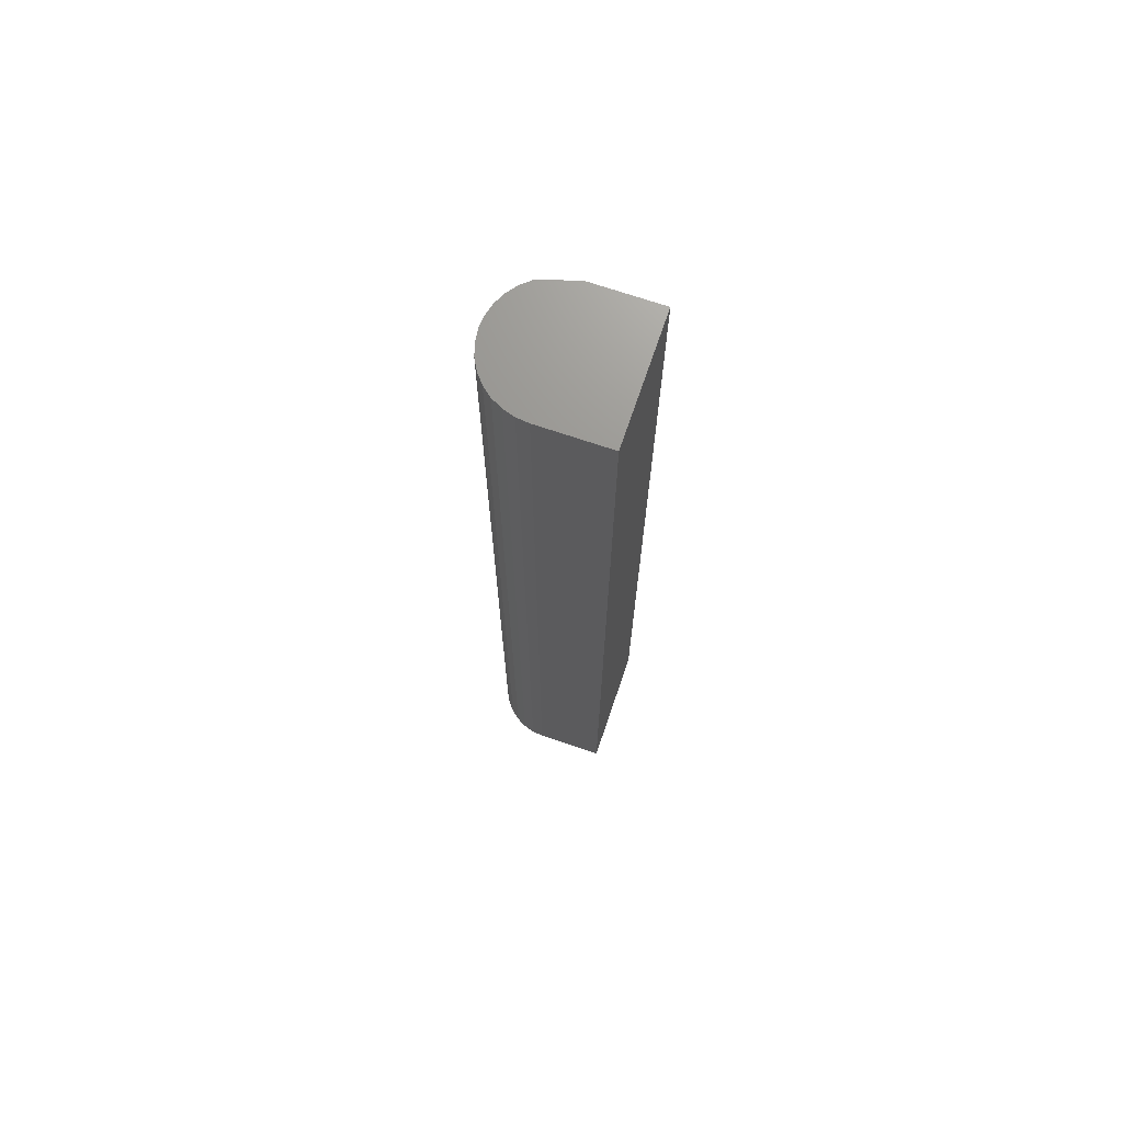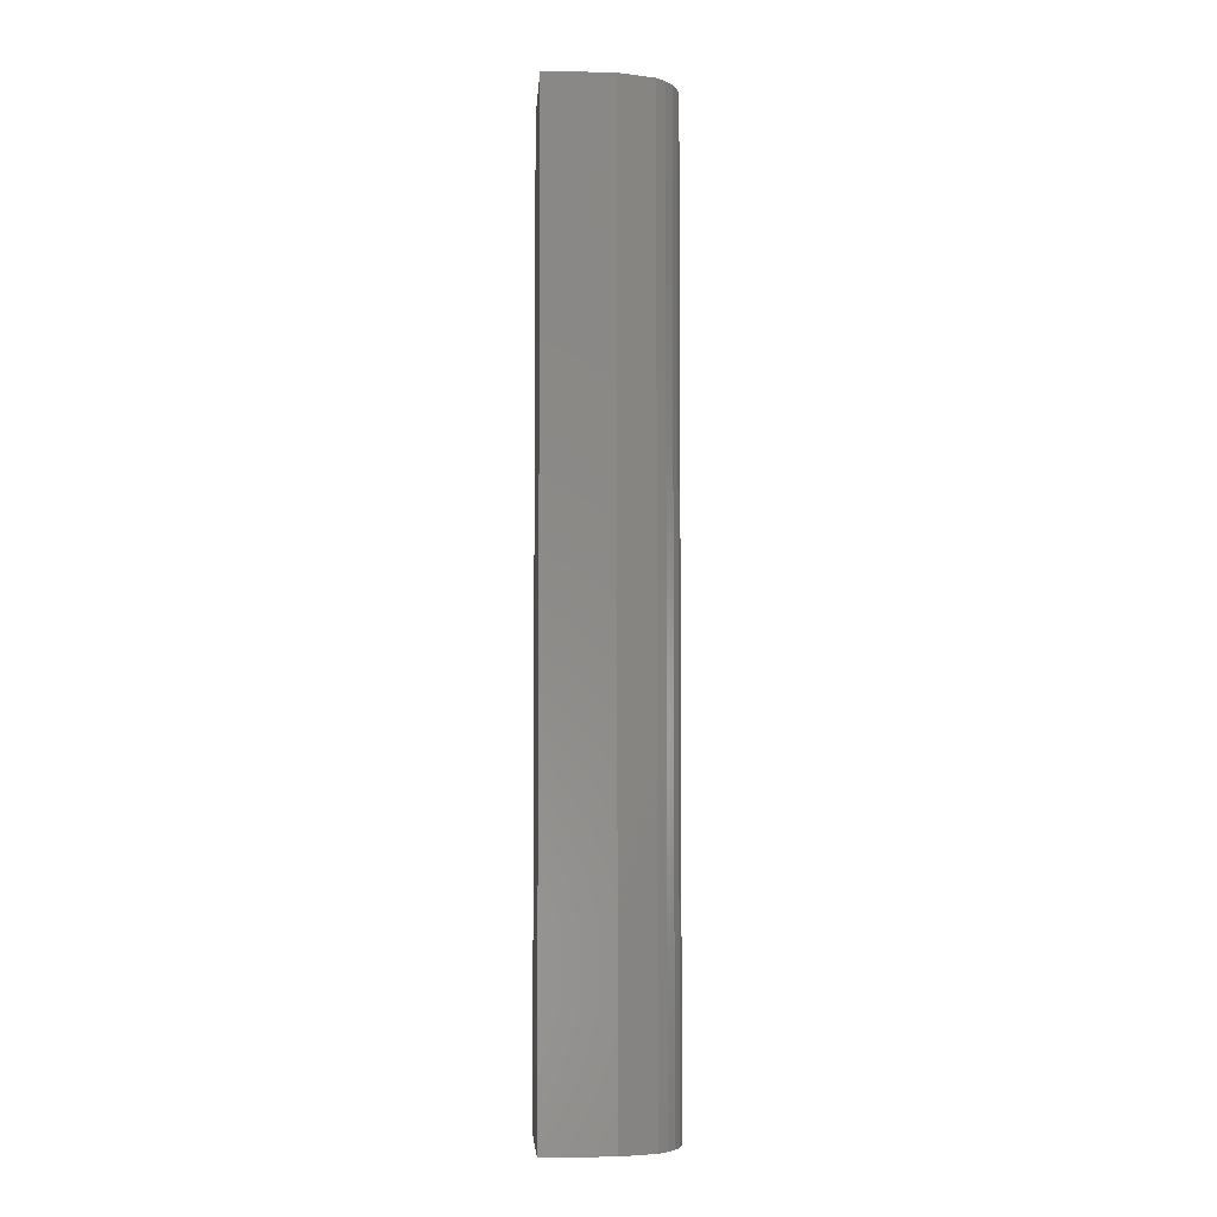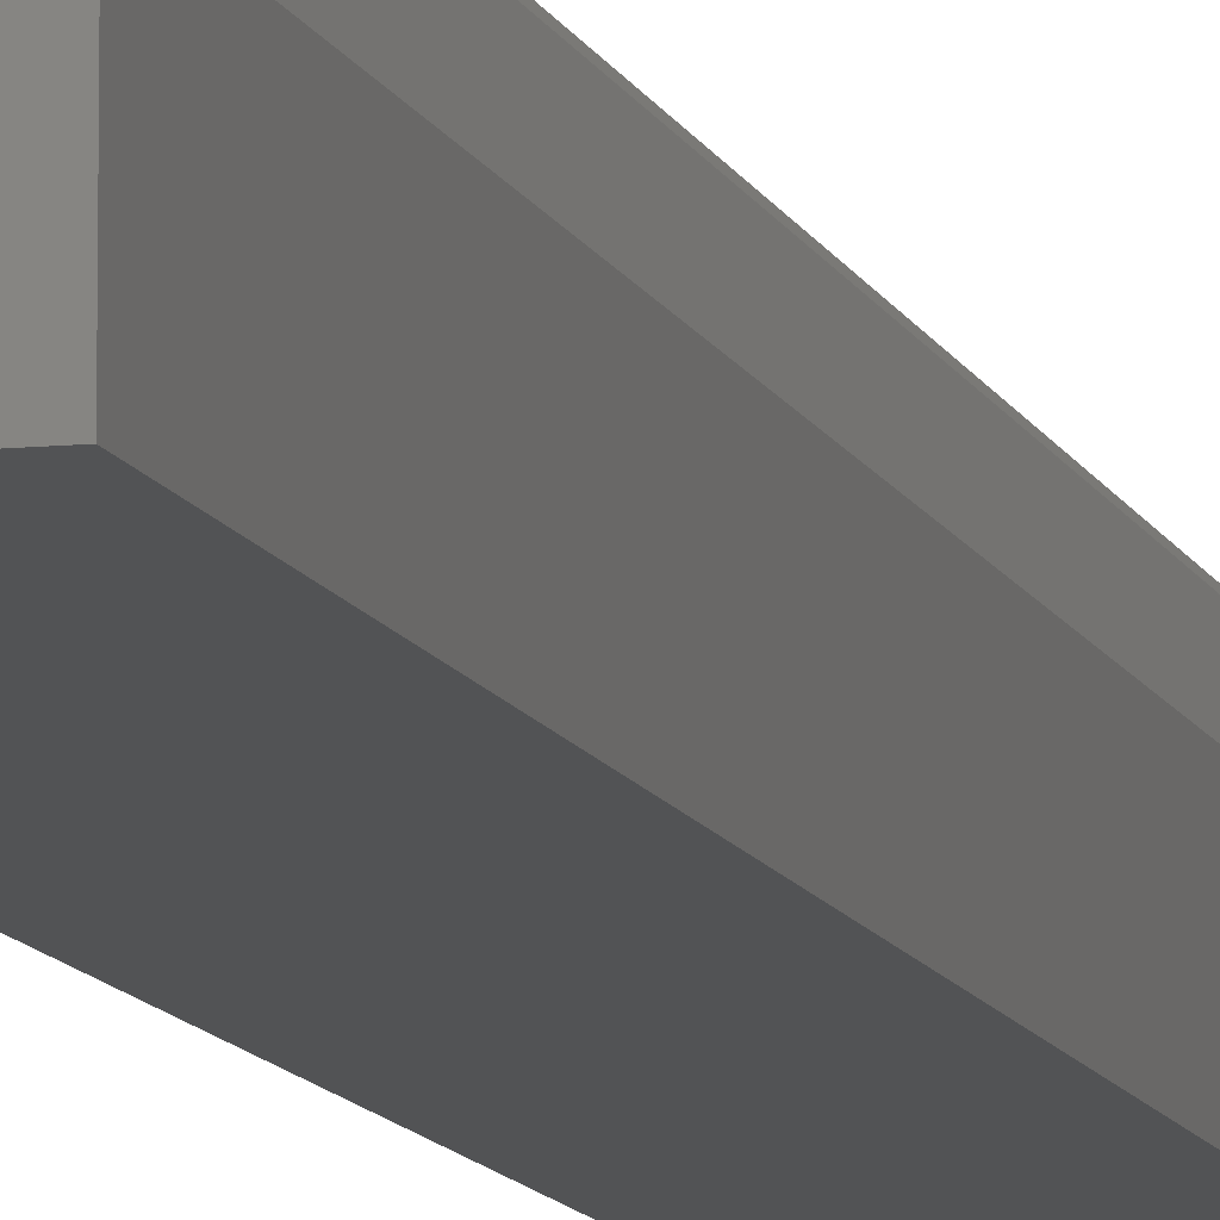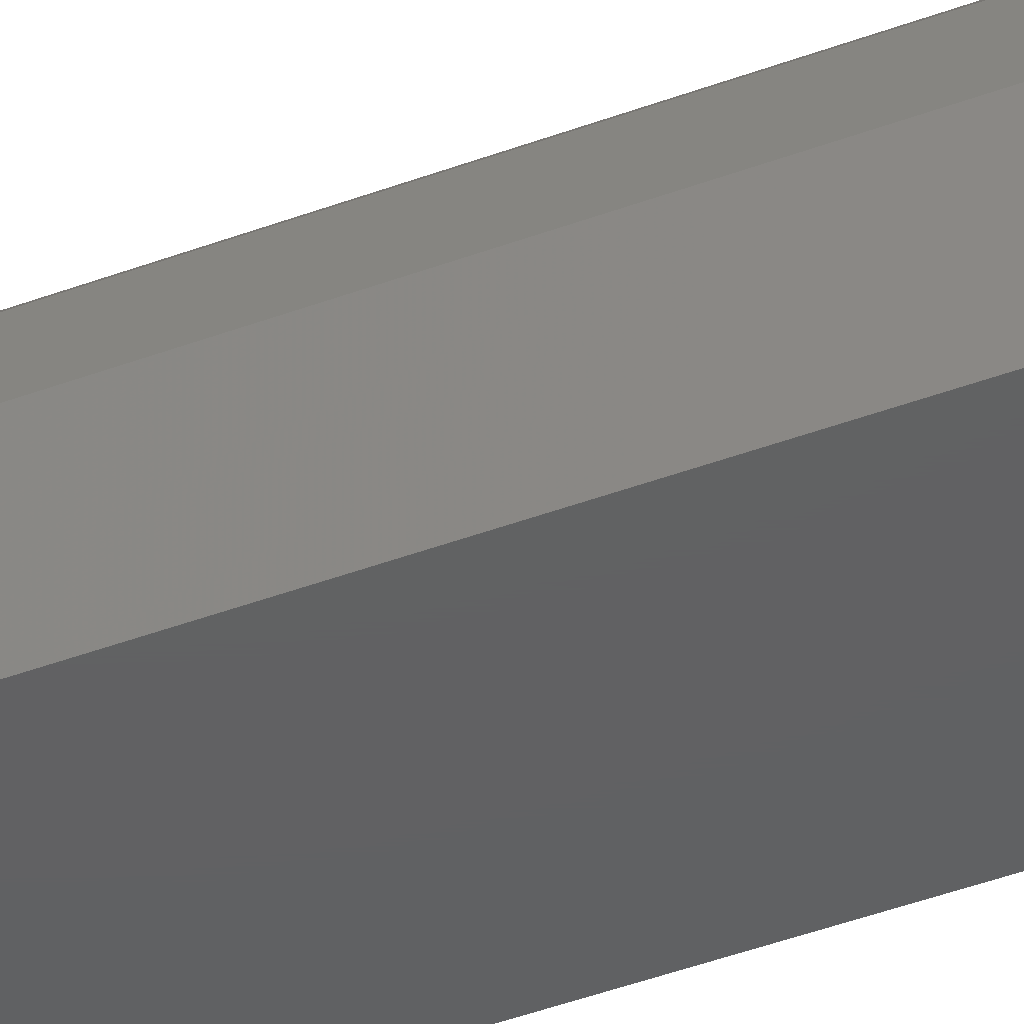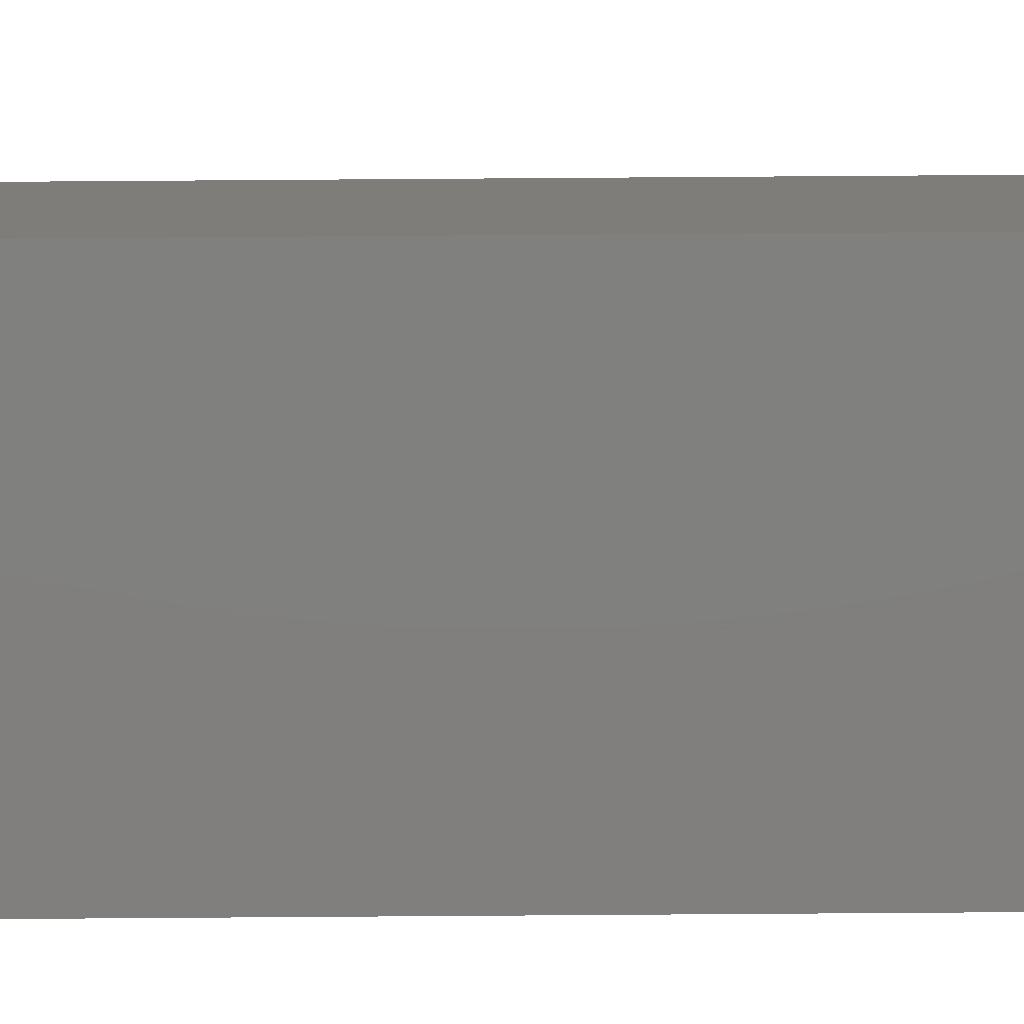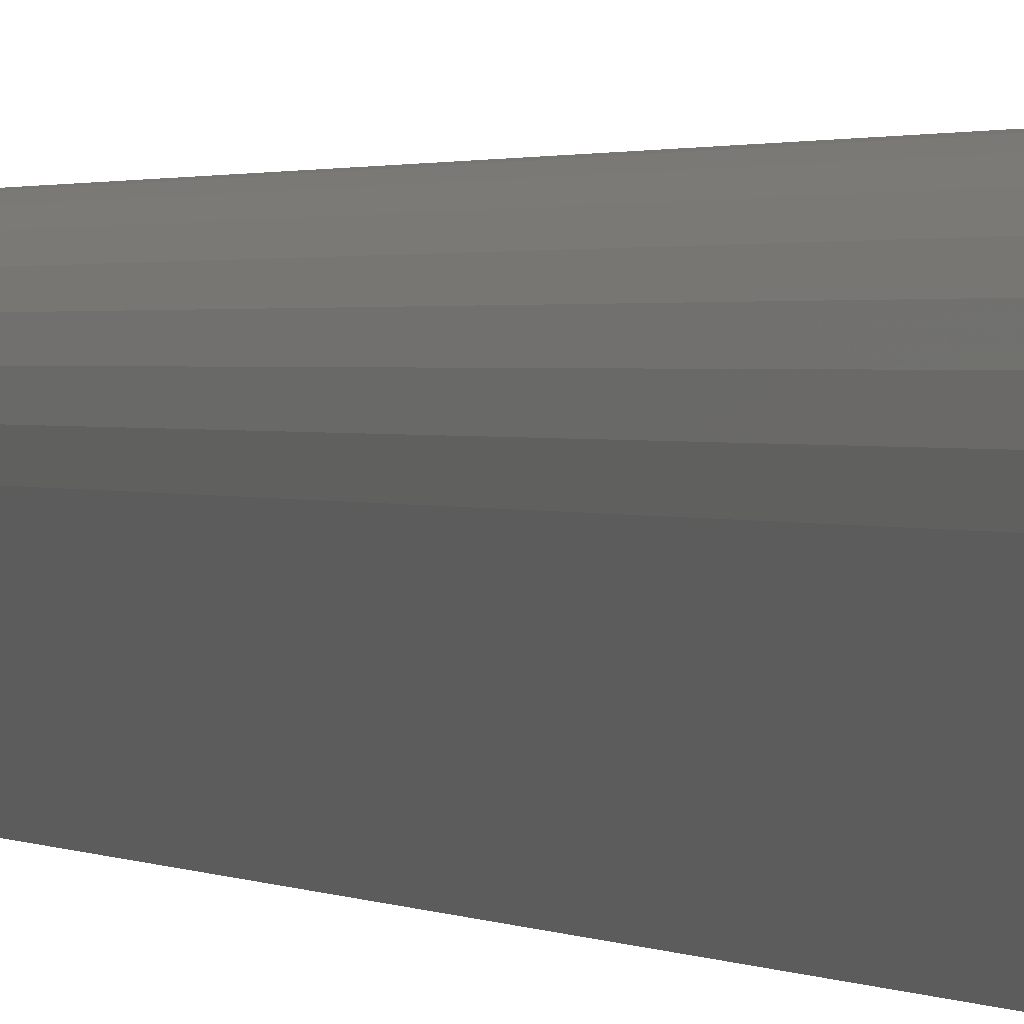
<metadata>
{"format":"stl","ext":"stl","renderer":"f3d","projection":"perspective","resolution":1024,"background":"white","views":[{"elev":70.9,"azim":108.8,"up":"+Y"},{"elev":-4.9,"azim":-93.9,"up":"+Y"},{"elev":-10.1,"azim":-165.5,"up":"+Z"},{"elev":-42.7,"azim":-65.8,"up":"+Z"},{"elev":-79.7,"azim":-89.6,"up":"+Z"},{"elev":0.9,"azim":161.6,"up":"+Z"}]}
</metadata>
<code>
# stl→obj: 34 verts, 64 faces
v -0.0382 -7.304e-19 0.0822
v -0.0382 -0.75 0.0822
v -0.032 9.469e-20 0.08931
v -0.032 -0.75 0.08931
v -0.02454 9.163e-19 0.09509
v -0.02454 -0.75 0.09509
v -0.01611 1.703e-18 0.09932
v -0.01611 -0.75 0.09932
v -0.00702 2.427e-18 0.1019
v -0.00702 -0.75 0.1019
v 0.002386 3.059e-18 0.1026
v 0.002386 -0.75 0.1026
v 0.01176 3.577e-18 0.1015
v 0.01176 -0.75 0.1015
v 0.02074 3.961e-18 0.0986
v 0.02074 -0.75 0.0986
v 0.029 4.196e-18 0.09405
v 0.029 -0.75 0.09405
v 0.03623 4.274e-18 0.08798
v 0.03623 -0.75 0.08798
v 0.04215 4.191e-18 0.08064
v 0.04215 -0.75 0.08064
v 0.04655 3.952e-18 0.07229
v 0.04655 -0.75 0.07229
v 0.04925 3.564e-18 0.06325
v 0.04925 -0.75 0.06325
v 0.05016 1.035e-17 0.05387
v 0.05016 -0.75 0.05387
v -0.04729 -0.75 0.05387
v -0.04729 -0.75 -0.0004112
v 0.05016 -0.75 -0.0004112
v -0.04729 -3.043e-18 0.05387
v 0.05016 7.004e-18 -0.0004112
v -0.04729 9.18e-19 -0.0004112
f 1 2 3
f 3 2 4
f 3 4 5
f 5 4 6
f 5 6 7
f 7 6 8
f 7 8 9
f 9 8 10
f 9 10 11
f 11 10 12
f 11 12 13
f 13 12 14
f 13 14 15
f 15 14 16
f 15 16 17
f 17 16 18
f 17 18 19
f 19 18 20
f 19 20 21
f 21 20 22
f 21 22 23
f 23 22 24
f 23 24 25
f 25 24 26
f 25 26 27
f 27 26 28
f 2 20 4
f 2 22 20
f 14 12 10
f 10 8 14
f 14 8 16
f 16 8 6
f 16 6 18
f 18 6 4
f 18 4 20
f 29 30 31
f 29 31 28
f 29 28 26
f 29 26 24
f 29 24 22
f 29 22 2
f 3 19 1
f 19 21 1
f 9 11 13
f 13 7 9
f 15 7 13
f 5 7 15
f 17 5 15
f 3 5 17
f 19 3 17
f 32 1 21
f 32 21 23
f 32 23 25
f 32 25 27
f 32 27 33
f 32 33 34
f 32 34 29
f 29 34 30
f 2 1 29
f 29 1 32
f 33 27 31
f 31 27 28
f 34 33 30
f 30 33 31

</code>
